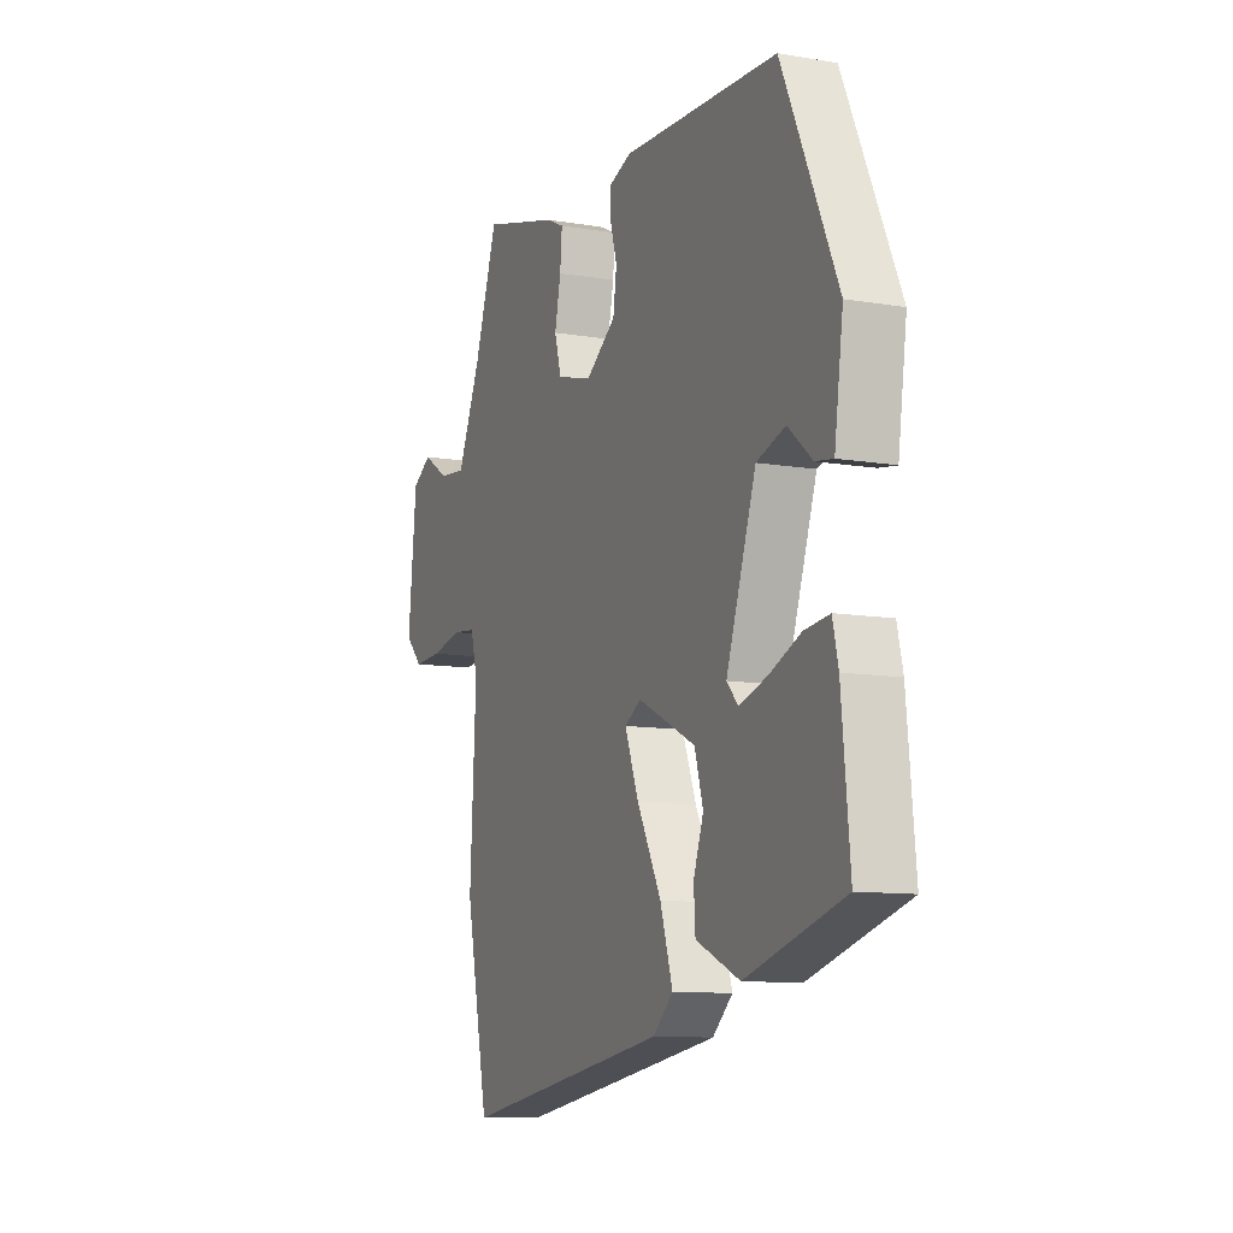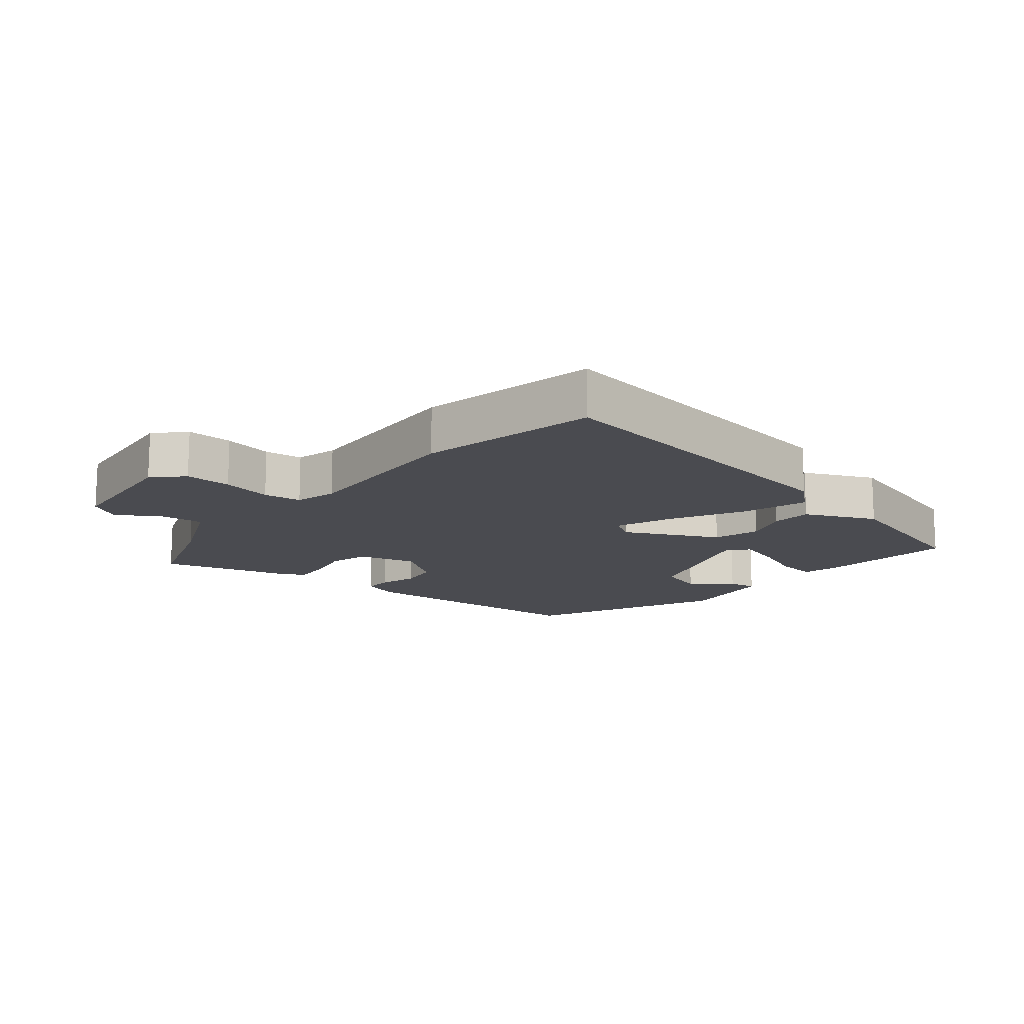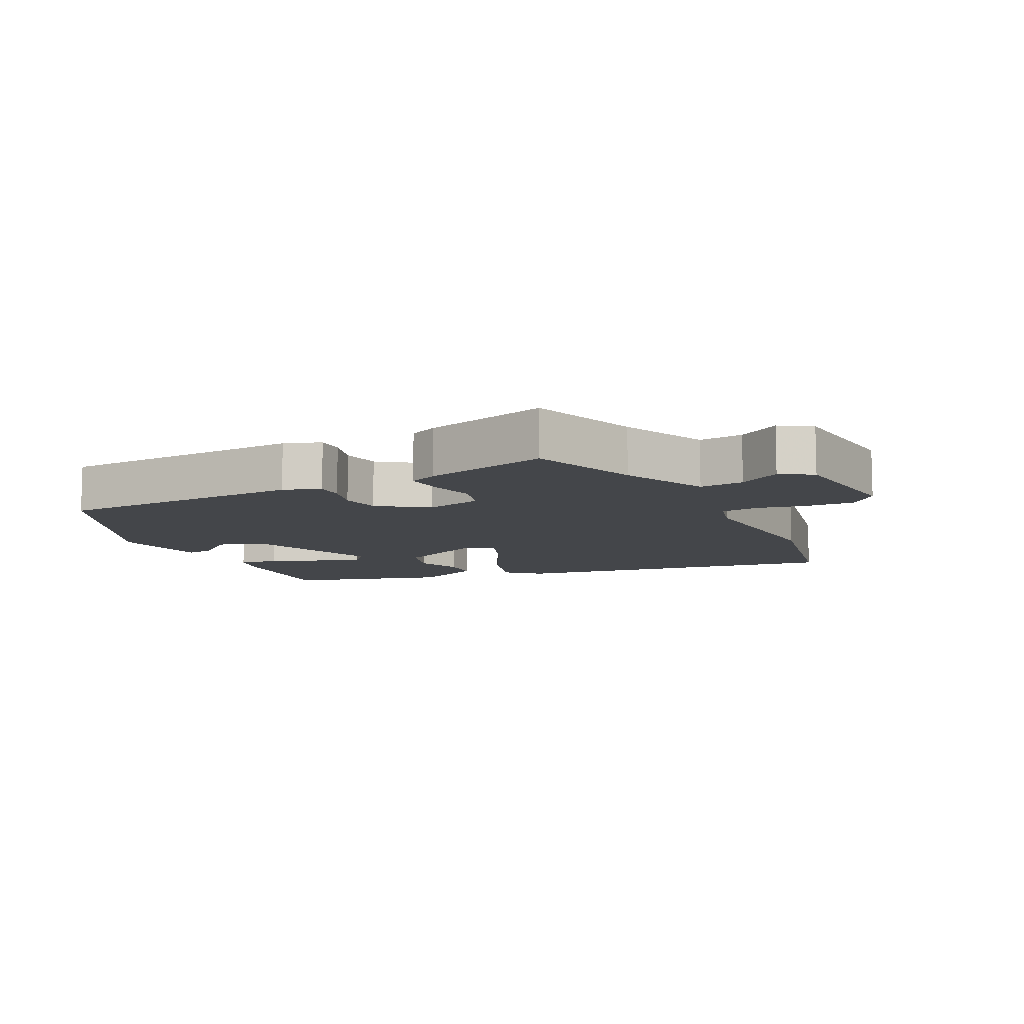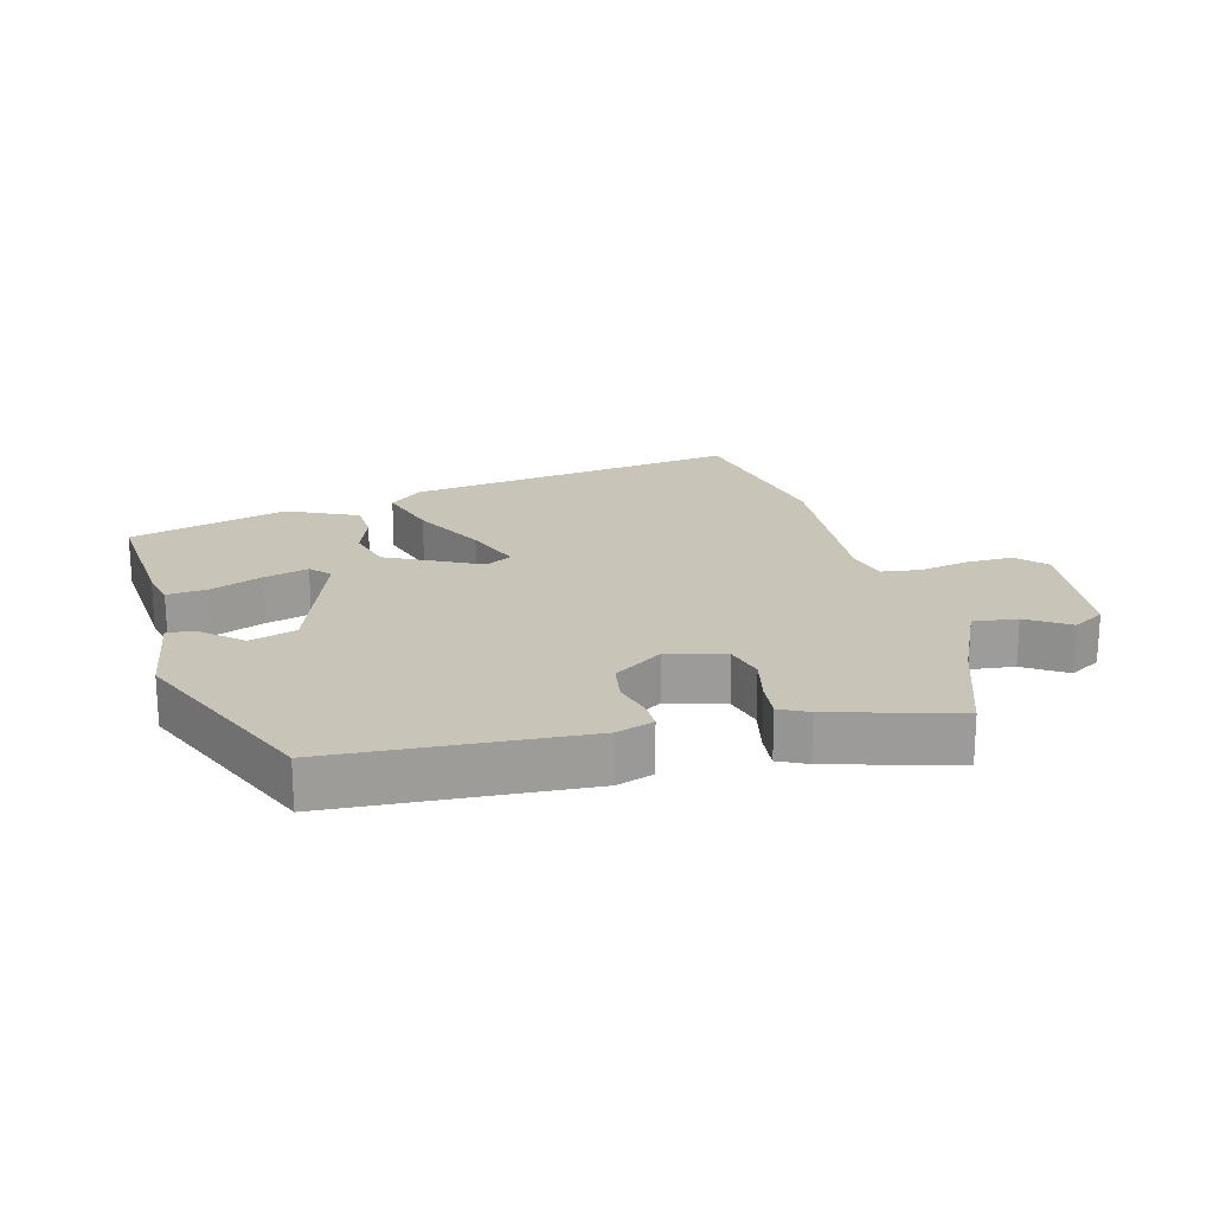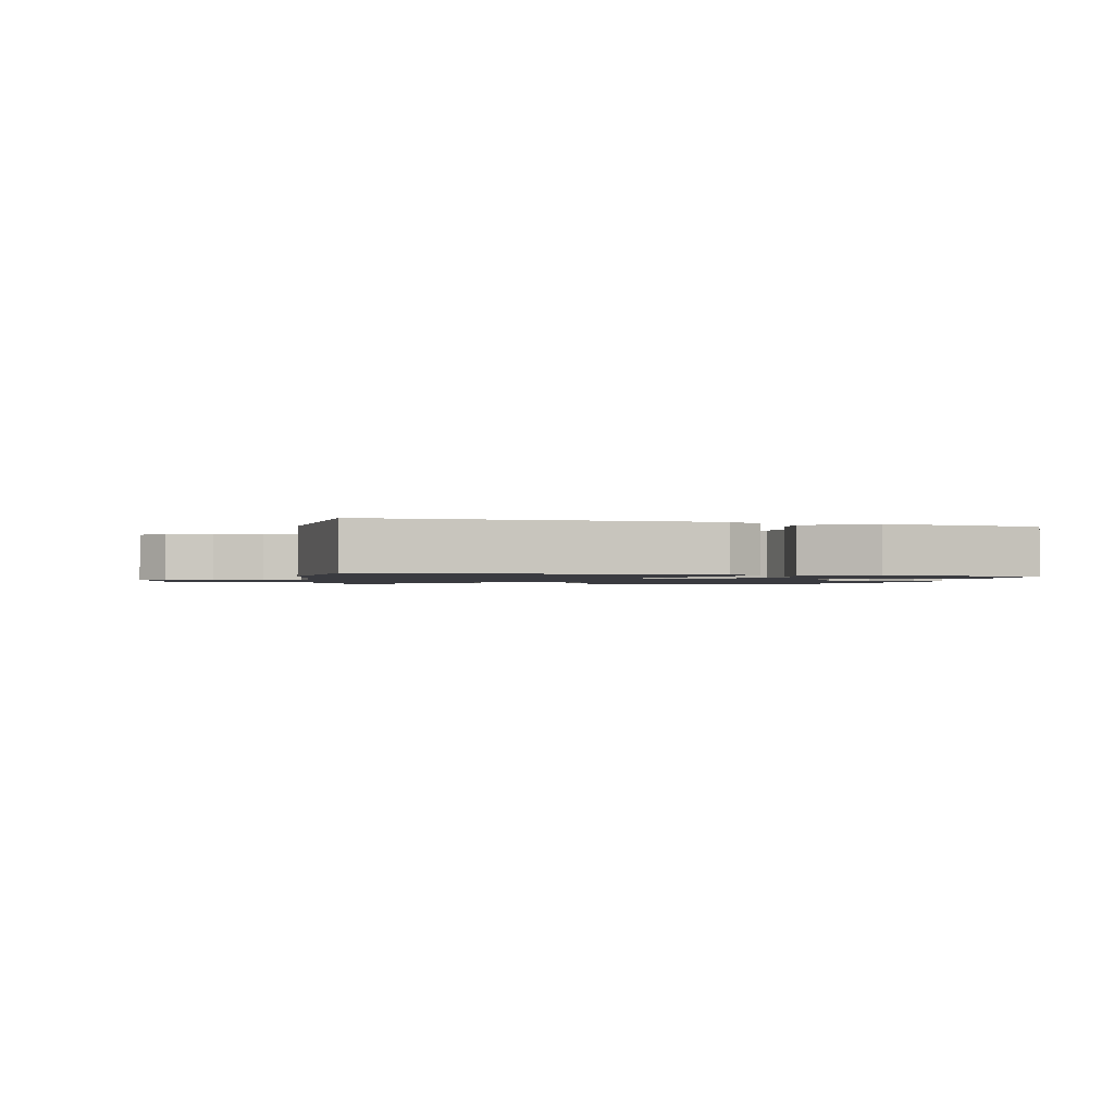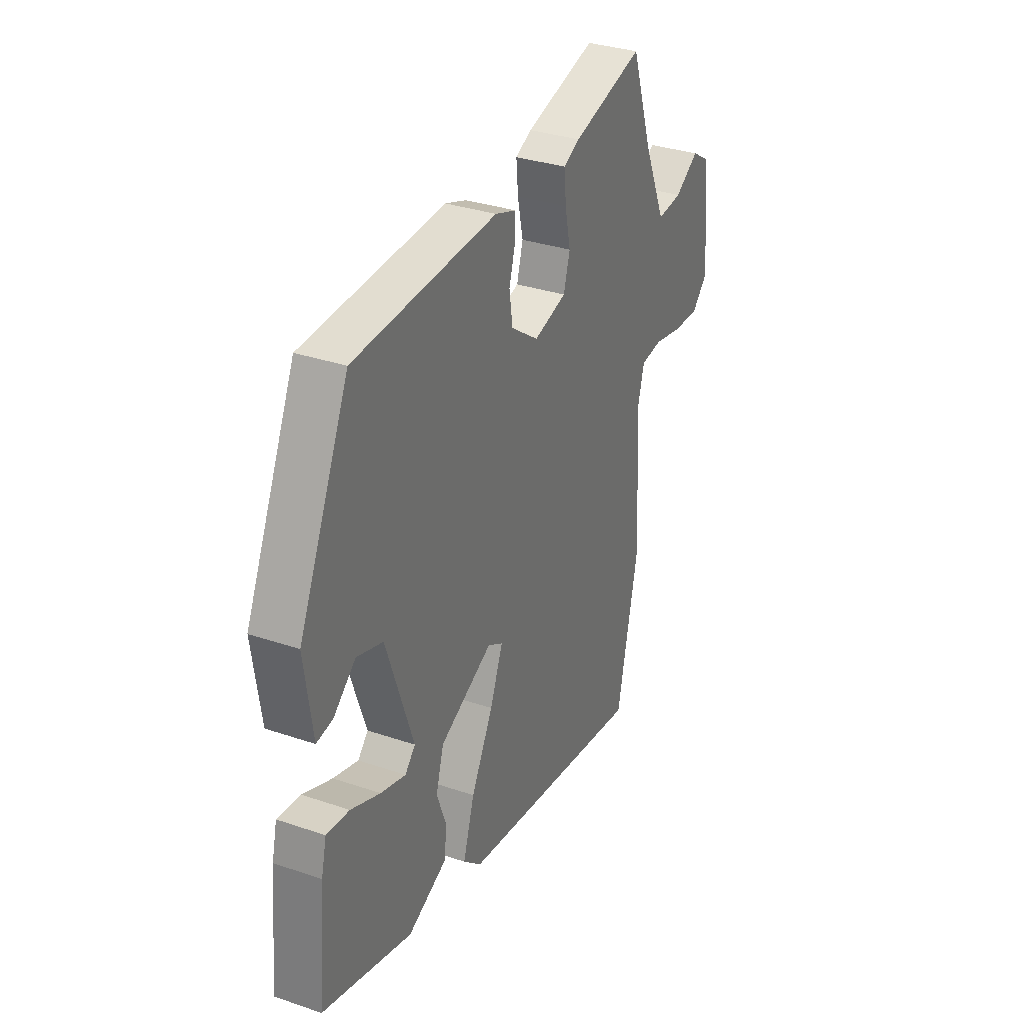
<metadata>
{"format":"obj","ext":"obj","renderer":"f3d","projection":"perspective","resolution":1024,"background":"white","views":[{"elev":-10.6,"azim":-113.0,"up":"+Z"},{"elev":-14.4,"azim":140.8,"up":"+Y"},{"elev":-9.4,"azim":26.4,"up":"+Y"},{"elev":20.2,"azim":-14.1,"up":"+Y"},{"elev":-1.4,"azim":174.5,"up":"+Y"},{"elev":32.9,"azim":-64.8,"up":"+Z"}]}
</metadata>
<code>
v -0.504 0.07 -0.422
v -0.484 0.07 -0.212
v -0.47 0.07 -0.152
v -0.408 0.07 -0.159
v -0.328 0.07 -0.192
v -0.26 0.07 -0.212
v -0.232 0.07 -0.182
v -0.306 0.07 0.033
v -0.377 0.07 0.056
v -0.437 0.07 0.005
v -0.481 0.07 -0.002
v -0.503 0.07 0.152
v -0.366 0.07 0.454
v 0.02 0.07 0.473
v 0.077 0.07 0.453
v 0.076 0.07 0.409
v 0.059 0.07 0.351
v 0.068 0.07 0.289
v 0.143 0.07 0.236
v 0.232 0.07 0.26
v 0.249 0.07 0.32
v 0.234 0.07 0.391
v 0.229 0.07 0.45
v 0.273 0.07 0.471
v 0.466 0.07 0.524
v 0.524 0.07 0.355
v 0.583 0.07 0.222
v 0.651 0.07 0.229
v 0.716 0.07 0.27
v 0.765 0.07 0.24
v 0.786 0.07 0.032
v 0.743 0.07 -0.012
v 0.671 0.07 -0.009
v 0.594 0.07 0.007
v 0.535 0.07 0
v 0.518 0.07 -0.065
v 0.533 0.07 -0.343
v 0.475 0.07 -0.619
v -0.043 0.07 -0.539
v -0.093 0.07 -0.494
v -0.062 0.07 -0.395
v -0.002 0.07 -0.282
v 0.033 0.07 -0.193
v -0.008 0.07 -0.169
v -0.152 0.07 -0.239
v -0.173 0.07 -0.311
v -0.148 0.07 -0.381
v -0.152 0.07 -0.443
v -0.261 0.07 -0.492
v -0.504 0 -0.422
v -0.484 0 -0.212
v -0.47 0 -0.152
v -0.408 0 -0.159
v -0.328 0 -0.192
v -0.26 0 -0.212
v -0.232 0 -0.182
v -0.306 0 0.033
v -0.377 0 0.056
v -0.437 0 0.005
v -0.481 0 -0.002
v -0.503 0 0.152
v -0.366 0 0.454
v 0.02 0 0.473
v 0.077 0 0.453
v 0.076 0 0.409
v 0.059 0 0.351
v 0.068 0 0.289
v 0.143 0 0.236
v 0.232 0 0.26
v 0.249 0 0.32
v 0.234 0 0.391
v 0.229 0 0.45
v 0.273 0 0.471
v 0.466 0 0.524
v 0.524 0 0.355
v 0.583 0 0.222
v 0.651 0 0.229
v 0.716 0 0.27
v 0.765 0 0.24
v 0.786 0 0.032
v 0.743 0 -0.012
v 0.671 0 -0.009
v 0.594 0 0.007
v 0.535 0 0
v 0.518 0 -0.065
v 0.533 0 -0.343
v 0.475 0 -0.619
v -0.043 0 -0.539
v -0.093 0 -0.494
v -0.062 0 -0.395
v -0.002 0 -0.282
v 0.033 0 -0.193
v -0.008 0 -0.169
v -0.152 0 -0.239
v -0.173 0 -0.311
v -0.148 0 -0.381
v -0.152 0 -0.443
v -0.261 0 -0.492
f 46 47 48 49
f 45 46 49 1
f 39 40 41 42
f 39 42 43
f 36 37 38 39
f 35 36 39 43
f 31 32 33 34
f 31 34 35
f 28 29 30 31
f 27 28 31 35
f 26 27 35 43
f 21 22 23 24
f 21 24 25 26
f 14 15 16 17
f 14 17 18
f 13 14 18
f 12 13 18 19
f 9 10 11 12
f 8 9 12 19
f 2 3 4 5
f 2 5 6
f 45 1 2 6
f 44 45 6 7
f 26 43 44
f 20 21 26
f 20 26 44 7
f 7 8 19 20
f 98 97 96 95
f 50 98 95 94
f 91 90 89 88
f 92 91 88
f 88 87 86 85
f 92 88 85 84
f 83 82 81 80
f 84 83 80
f 80 79 78 77
f 84 80 77 76
f 92 84 76 75
f 73 72 71 70
f 75 74 73 70
f 66 65 64 63
f 67 66 63
f 67 63 62
f 68 67 62 61
f 61 60 59 58
f 68 61 58 57
f 54 53 52 51
f 55 54 51
f 55 51 50 94
f 56 55 94 93
f 93 92 75
f 75 70 69
f 56 93 75 69
f 69 68 57 56
f 1 50 51 2
f 2 51 52 3
f 3 52 53 4
f 4 53 54 5
f 5 54 55 6
f 6 55 56 7
f 7 56 57 8
f 8 57 58 9
f 9 58 59 10
f 10 59 60 11
f 11 60 61 12
f 12 61 62 13
f 13 62 63 14
f 14 63 64 15
f 15 64 65 16
f 16 65 66 17
f 17 66 67 18
f 18 67 68 19
f 19 68 69 20
f 20 69 70 21
f 21 70 71 22
f 22 71 72 23
f 23 72 73 24
f 24 73 74 25
f 25 74 75 26
f 26 75 76 27
f 27 76 77 28
f 28 77 78 29
f 29 78 79 30
f 30 79 80 31
f 31 80 81 32
f 32 81 82 33
f 33 82 83 34
f 34 83 84 35
f 35 84 85 36
f 36 85 86 37
f 37 86 87 38
f 38 87 88 39
f 39 88 89 40
f 40 89 90 41
f 41 90 91 42
f 42 91 92 43
f 43 92 93 44
f 44 93 94 45
f 45 94 95 46
f 46 95 96 47
f 47 96 97 48
f 48 97 98 49
f 49 98 50 1

</code>
